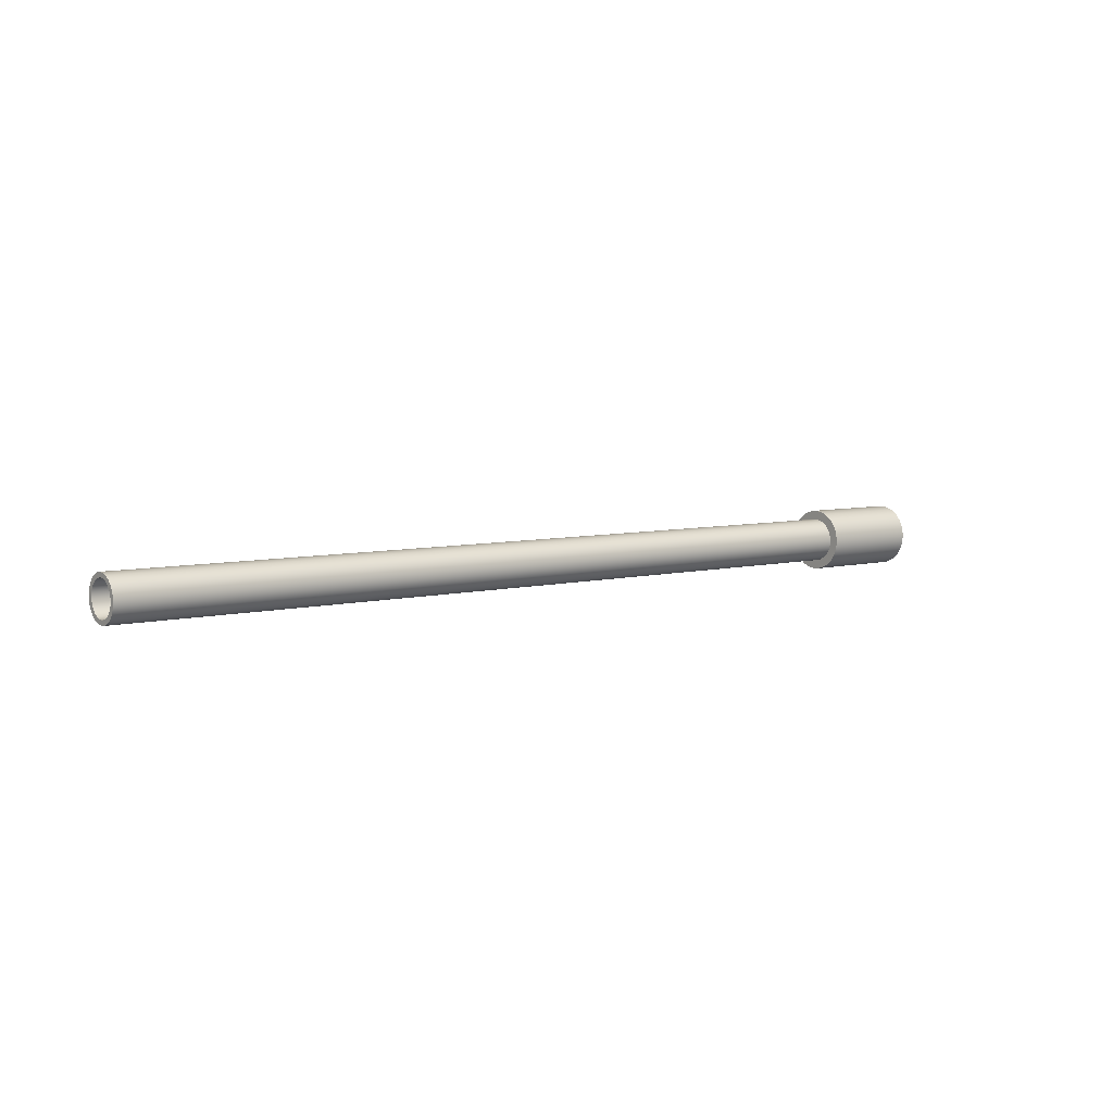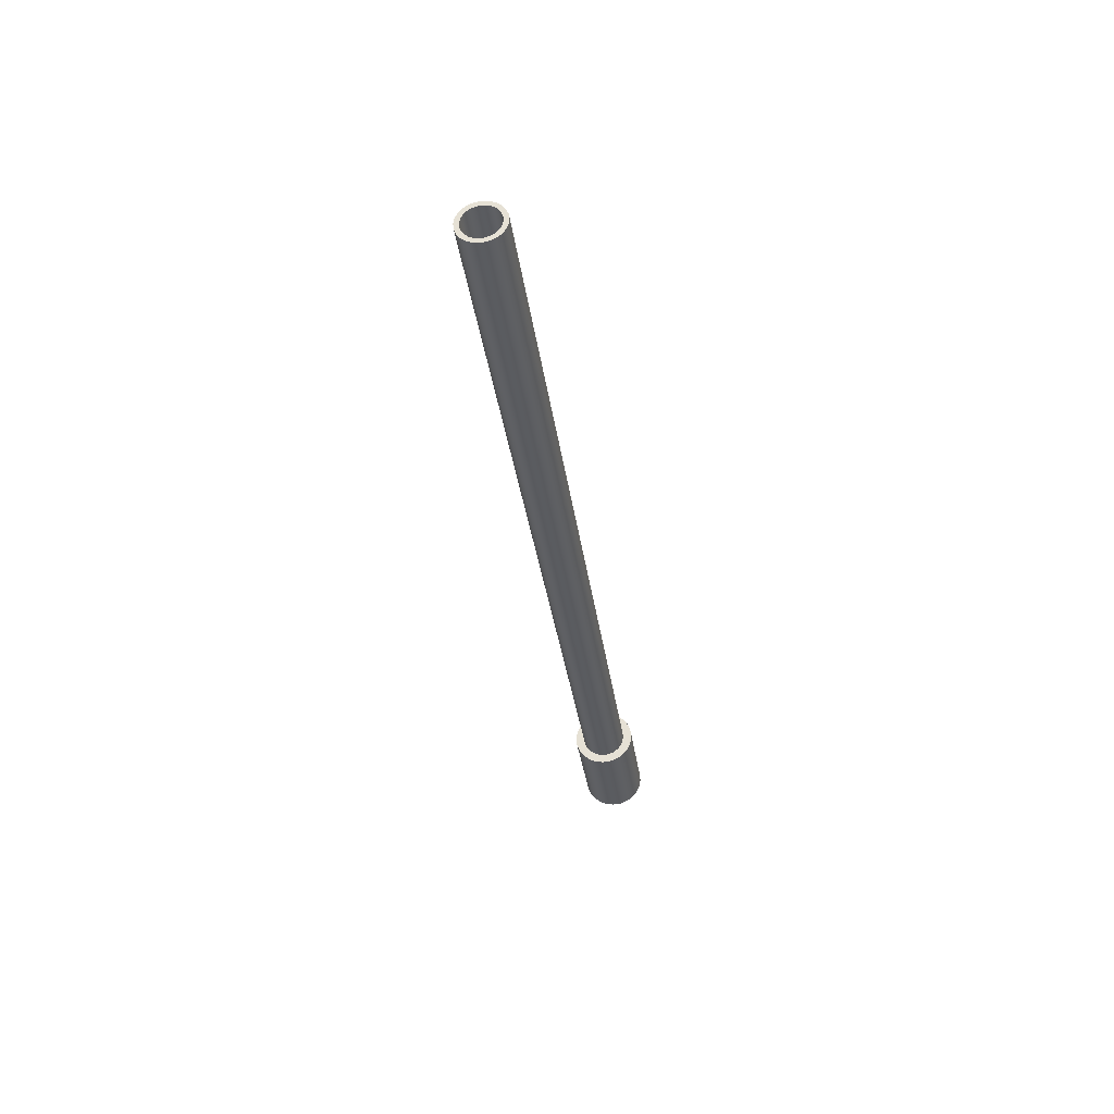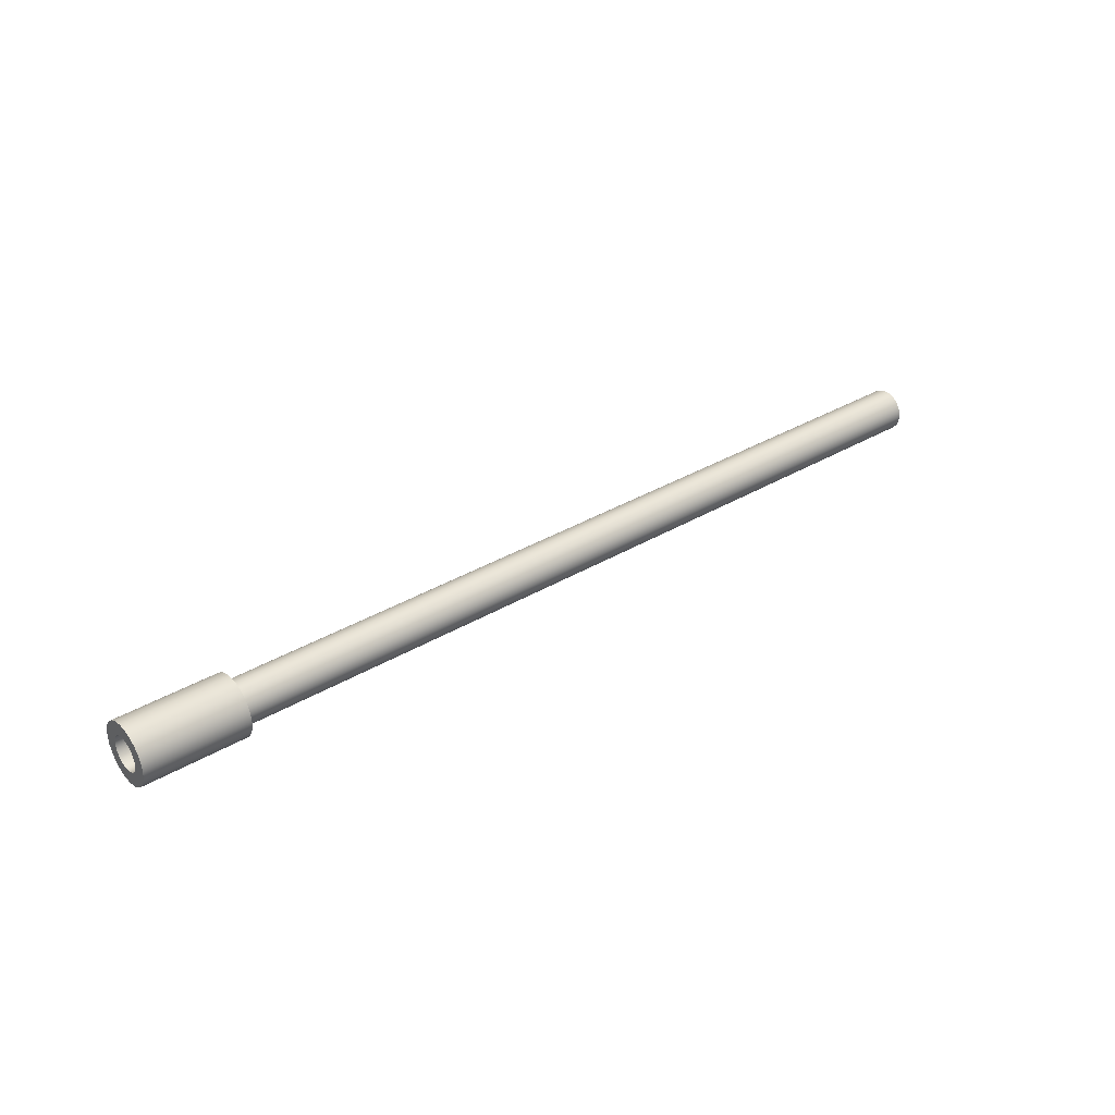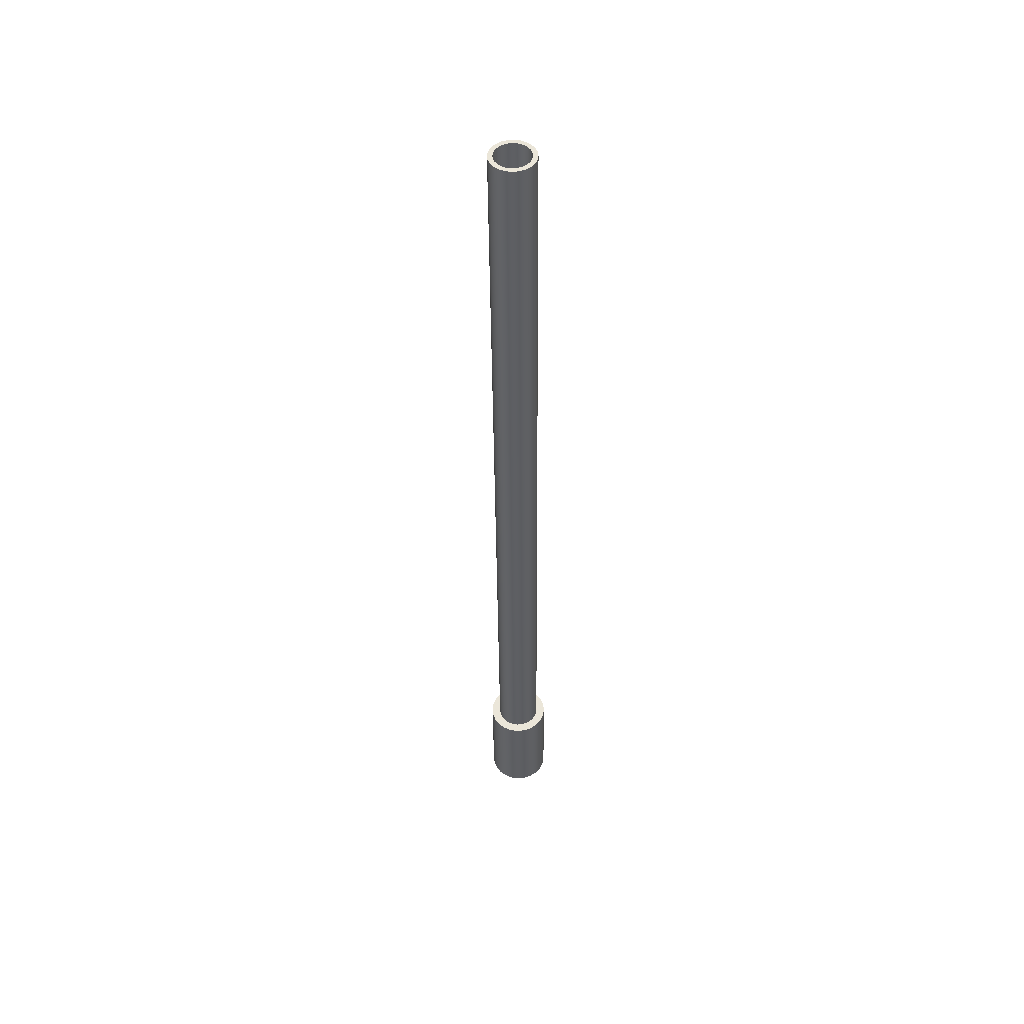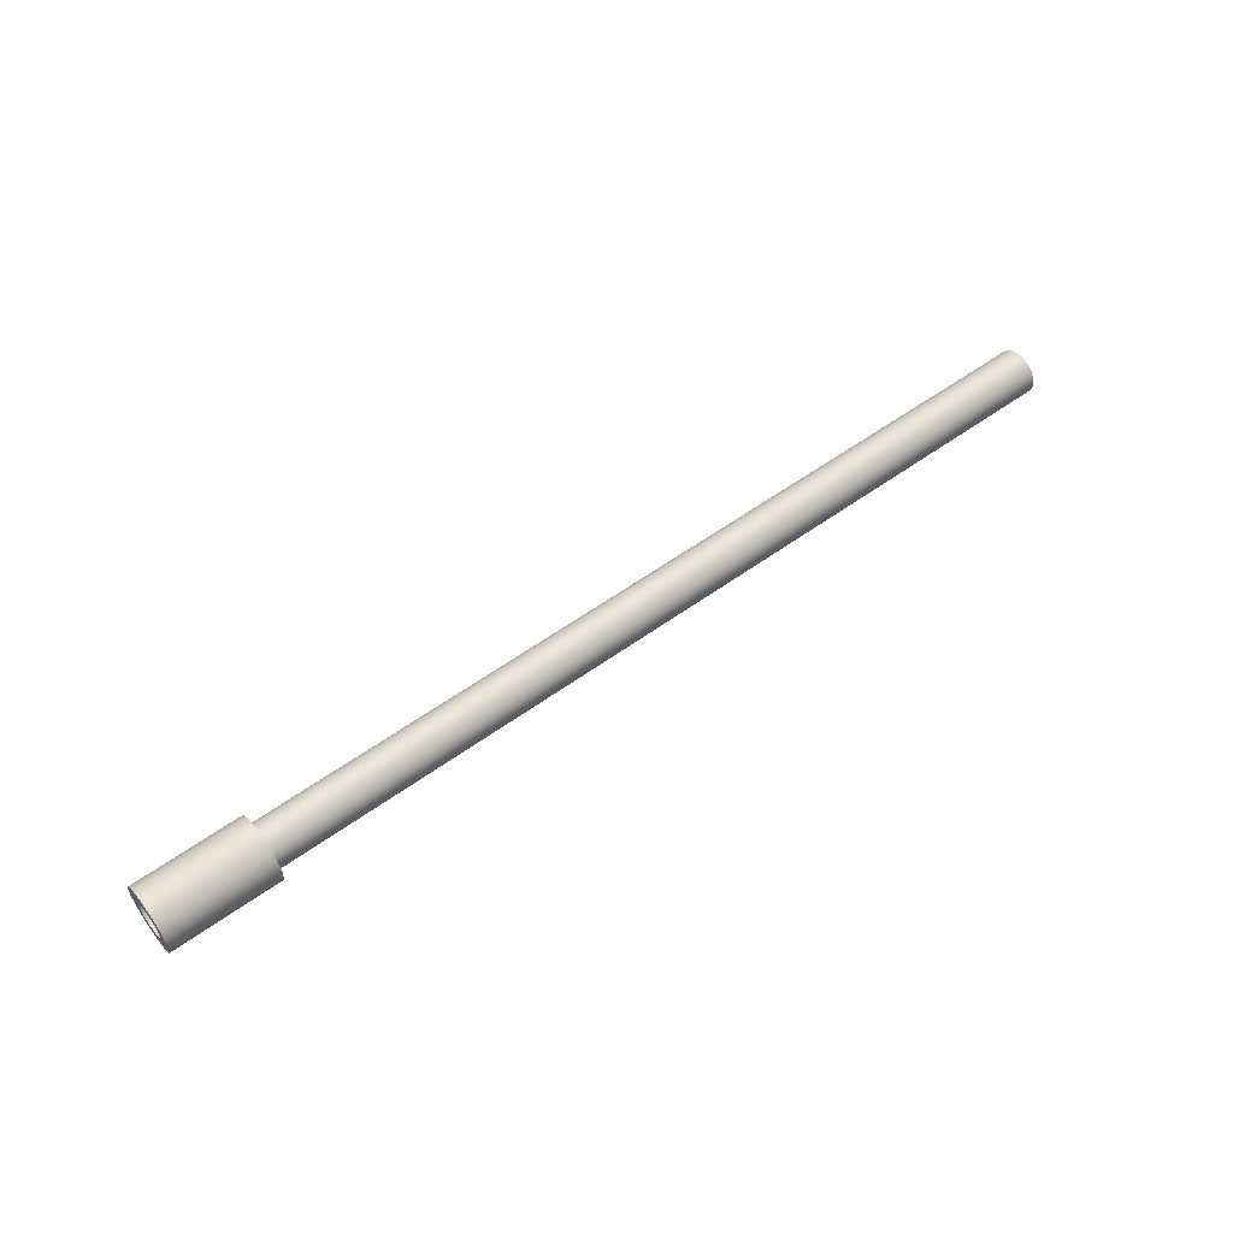
<metadata>
{"format":"obj","ext":"obj","renderer":"f3d","projection":"perspective","resolution":1024,"background":"white","views":[{"elev":-1.6,"azim":140.7,"up":"+Z"},{"elev":-34.7,"azim":102.3,"up":"+Y"},{"elev":35.0,"azim":-34.4,"up":"+Y"},{"elev":-41.5,"azim":95.1,"up":"+Y"},{"elev":64.0,"azim":-37.5,"up":"+Z"}]}
</metadata>
<code>
o Group2/mesh5/mesh5-geometry#mesh5-geometry
v 0.7761 0.1062 -0.098
v 0.06491 0.118 -0.04259
v 0.776 0.1107 -0.1
v 0.06502 0.1135 -0.04056
v 0.06489 0.1229 -0.0434
v 0.7762 0.1251 -0.09863
v 0.7763 0.1023 -0.09487
v 0.06475 0.104 -0.04279
v 0.776 0.1155 -0.1008
v 0.7763 0.1157 -0.09685
v 0.7761 0.1205 -0.1004
v 0.06524 0.1097 -0.03743
v 0.7763 0.1118 -0.09622
v 0.06516 0.0999 -0.03712
v 0.06498 0.1278 -0.04292
v 0.06504 0.1419 -0.04406
v 0.7764 0.1196 -0.09648
v 0.06517 0.1325 -0.04119
v 0.7766 0.09946 -0.09086
v 0.7764 0.1083 -0.09461
v -0.02596 0.1049 -0.03546
v 0.06444 0.1094 -0.04722
v 0.7765 0.1291 -0.09576
v -0.02542 0.1279 -0.03171
v -0.02549 0.124 -0.03209
v 0.06544 0.1365 -0.03832
v 0.06553 0.1068 -0.03342
v 0.7766 0.1053 -0.09214
v -0.02548 0.1201 -0.03145
v -0.02554 0.1008 -0.02979
v -0.02626 0.1103 -0.03989
v 0.06465 0.1362 -0.04811
v 0.7765 0.1232 -0.09511
v -0.02527 0.1315 -0.03034
v 0.06552 0.1463 -0.03867
v 0.777 0.09772 -0.08625
v 0.7768 0.103 -0.08898
v 0.06566 0.09743 -0.03059
v -0.02539 0.1166 -0.02985
v -0.02567 0.1428 -0.03673
v -0.02643 0.1167 -0.04278
v 0.06438 0.1296 -0.05057
v 0.7767 0.1264 -0.09285
v 0.7769 0.1322 -0.09196
v -0.02519 0.1472 -0.03134
v 0.06578 0.1396 -0.03452
v 0.06589 0.1051 -0.02881
v -0.02522 0.1136 -0.02738
v -0.02504 0.09838 -0.02326
v -0.02606 0.1371 -0.04079
v 0.06428 0.1158 -0.0501
v -0.02632 0.1306 -0.04324
v -0.02506 0.1347 -0.02808
v 0.06606 0.1492 -0.03232
v 0.7773 0.09724 -0.08135
v 0.7771 0.1016 -0.08535
v -0.02499 0.1113 -0.02422
v 0.06628 0.1046 -0.02391
v 0.06622 0.09675 -0.02365
v -0.02645 0.1236 -0.04392
v 0.06426 0.1227 -0.05124
v 0.777 0.1288 -0.08985
v 0.7772 0.1343 -0.08747
v -0.02479 0.1372 -0.02508
v 0.06617 0.1417 -0.03003
v 0.7774 0.1012 -0.08148
v -0.02449 0.09769 -0.01632
v -0.02471 0.1099 -0.02058
v -0.02465 0.1501 -0.02499
v 0.06663 0.1503 -0.02543
v 0.7778 0.09804 -0.07649
v 0.7777 0.1019 -0.07765
v 0.06668 0.1054 -0.01905
v 0.06678 0.09789 -0.01676
v 0.7773 0.1304 -0.08631
v 0.7776 0.1351 -0.08261
v -0.02448 0.1388 -0.02154
v 0.06657 0.1425 -0.02517
v -0.0244 0.1096 -0.01672
v -0.02392 0.09883 -0.009438
v 0.7776 0.1311 -0.08248
v -0.02408 0.1513 -0.01811
v 0.06696 0.142 -0.02027
v 0.7781 0.1001 -0.072
v 0.778 0.1035 -0.07411
v -0.02408 0.1102 -0.01288
v 0.06706 0.1075 -0.01456
v 0.06733 0.1008 -0.01041
v 0.778 0.1346 -0.07771
v 0.7779 0.1307 -0.07861
v -0.02417 0.1394 -0.01771
v 0.06718 0.1496 -0.01849
v 0.0674 0.1106 -0.01076
v -0.02338 0.1017 -0.003087
v -0.02378 0.1118 -0.009345
v -0.02386 0.139 -0.01384
v 0.06731 0.1402 -0.01566
v 0.7784 0.1329 -0.0731
v -0.02352 0.1506 -0.01117
v 0.7785 0.1032 -0.0682
v 0.7783 0.106 -0.07111
v 0.06781 0.1052 -0.005025
v -0.0233 0.1174 -0.004083
v 0.06767 0.1146 -0.007891
v -0.02351 0.1143 -0.006344
v 0.7782 0.1293 -0.07497
v 0.06761 0.1374 -0.01165
v 0.06768 0.1472 -0.01196
v 0.7785 0.1091 -0.06885
v -0.0229 0.1062 0.002302
v 0.06786 0.1192 -0.006159
v -0.02315 0.1211 -0.002718
v -0.02358 0.1376 -0.01021
v 0.7787 0.13 -0.06909
v 0.7784 0.1271 -0.07181
v -0.02302 0.1481 -0.004636
v 0.7786 0.1128 -0.06748
v 0.7787 0.1072 -0.06533
v -0.02251 0.1118 0.00636
v -0.02308 0.125 -0.00234
v 0.06795 0.1242 -0.00568
v -0.02335 0.1354 -0.007049
v 0.06782 0.1335 -0.008523
v 0.7789 0.1262 -0.06596
v 0.7786 0.124 -0.06935
v -0.02318 0.1324 -0.004582
v 0.0681 0.1431 -0.006291
v 0.7787 0.1166 -0.06711
v 0.0682 0.1109 -0.000967
v -0.0223 0.1386 0.005466
v 0.7789 0.1119 -0.0636
v 0.06794 0.129 -0.006487
v 0.7787 0.1205 -0.06774
v -0.02309 0.1288 -0.002976
v -0.02261 0.144 0.001037
v 0.779 0.1217 -0.06392
v 0.0684 0.1377 -0.001861
v -0.02224 0.1184 0.008812
v 0.779 0.1168 -0.06312
v 0.06857 0.1313 0.001022
v 0.06846 0.1174 0.001485
v -0.02214 0.1323 0.008349
v -0.02212 0.1254 0.009491
v 0.06859 0.1244 0.002164
f 1 2 3
f 2 1 4
f 3 2 1
f 4 1 2
f 5 3 2
f 2 3 5
f 6 1 3
f 3 1 6
f 7 4 1
f 1 4 7
f 4 8 2
f 2 8 4
f 3 5 9
f 9 5 3
f 2 8 5
f 5 8 2
f 6 10 1
f 1 10 6
f 6 3 11
f 11 3 6
f 4 7 12
f 12 7 4
f 13 7 1
f 1 7 13
f 4 14 8
f 8 14 4
f 15 9 5
f 5 9 15
f 11 3 9
f 9 3 11
f 16 5 8
f 8 5 16
f 6 17 10
f 10 17 6
f 13 1 10
f 10 1 13
f 11 18 6
f 6 18 11
f 19 12 7
f 7 12 19
f 12 14 4
f 4 14 12
f 20 7 13
f 13 7 20
f 14 21 8
f 8 21 14
f 9 15 11
f 11 15 9
f 16 15 5
f 5 15 16
f 16 8 22
f 22 8 16
f 23 17 6
f 6 17 23
f 24 10 17
f 17 10 24
f 25 13 10
f 10 13 25
f 18 11 15
f 15 11 18
f 26 6 18
f 18 6 26
f 12 19 27
f 27 19 12
f 28 19 7
f 7 19 28
f 27 14 12
f 12 14 27
f 28 7 20
f 20 7 28
f 29 20 13
f 13 20 29
f 21 14 30
f 30 14 21
f 31 8 21
f 21 8 31
f 16 18 15
f 15 18 16
f 8 31 22
f 22 31 8
f 16 22 32
f 32 22 16
f 23 33 17
f 17 33 23
f 6 26 23
f 23 26 6
f 10 24 25
f 25 24 10
f 17 34 24
f 24 34 17
f 13 25 29
f 29 25 13
f 35 26 18
f 18 26 35
f 36 27 19
f 19 27 36
f 37 19 28
f 28 19 37
f 27 38 14
f 14 38 27
f 39 28 20
f 20 28 39
f 20 29 39
f 39 29 20
f 38 30 14
f 14 30 38
f 30 29 21
f 21 29 30
f 21 40 31
f 31 40 21
f 35 18 16
f 16 18 35
f 41 22 31
f 31 22 41
f 32 22 42
f 42 22 32
f 32 40 16
f 16 40 32
f 23 43 33
f 33 43 23
f 34 17 33
f 33 17 34
f 26 44 23
f 23 44 26
f 24 40 25
f 25 40 24
f 34 45 24
f 24 45 34
f 21 29 25
f 25 29 21
f 35 46 26
f 26 46 35
f 27 36 47
f 47 36 27
f 37 36 19
f 19 36 37
f 48 37 28
f 28 37 48
f 47 38 27
f 27 38 47
f 28 39 48
f 48 39 28
f 30 39 29
f 29 39 30
f 30 38 49
f 49 38 30
f 25 40 21
f 21 40 25
f 31 40 50
f 50 40 31
f 40 35 16
f 16 35 40
f 22 41 51
f 51 41 22
f 31 52 41
f 41 52 31
f 42 22 51
f 51 22 42
f 42 50 32
f 32 50 42
f 40 32 50
f 50 32 40
f 44 43 23
f 23 43 44
f 53 33 43
f 43 33 53
f 33 53 34
f 34 53 33
f 44 26 46
f 46 26 44
f 24 45 40
f 40 45 24
f 53 45 34
f 34 45 53
f 54 46 35
f 35 46 54
f 55 47 36
f 36 47 55
f 56 36 37
f 37 36 56
f 37 48 57
f 57 48 37
f 58 38 47
f 47 38 58
f 30 48 39
f 39 48 30
f 59 49 38
f 38 49 59
f 49 57 30
f 30 57 49
f 31 50 52
f 52 50 31
f 35 40 45
f 45 40 35
f 60 51 41
f 41 51 60
f 41 52 60
f 60 52 41
f 42 51 61
f 61 51 42
f 50 42 52
f 52 42 50
f 44 62 43
f 43 62 44
f 62 53 43
f 43 53 62
f 46 63 44
f 44 63 46
f 64 45 53
f 53 45 64
f 54 65 46
f 46 65 54
f 45 54 35
f 35 54 45
f 47 55 58
f 58 55 47
f 66 55 36
f 36 55 66
f 66 36 56
f 56 36 66
f 57 56 37
f 37 56 57
f 30 57 48
f 48 57 30
f 58 59 38
f 38 59 58
f 49 59 67
f 67 59 49
f 49 68 57
f 57 68 49
f 51 60 61
f 61 60 51
f 52 61 60
f 60 61 52
f 61 52 42
f 42 52 61
f 63 62 44
f 44 62 63
f 53 62 64
f 64 62 53
f 63 46 65
f 65 46 63
f 64 69 45
f 45 69 64
f 70 65 54
f 54 65 70
f 54 45 69
f 69 45 54
f 71 58 55
f 55 58 71
f 72 55 66
f 66 55 72
f 68 66 56
f 56 66 68
f 56 57 68
f 68 57 56
f 73 59 58
f 58 59 73
f 74 67 59
f 59 67 74
f 67 68 49
f 49 68 67
f 63 75 62
f 62 75 63
f 75 64 62
f 62 64 75
f 65 76 63
f 63 76 65
f 77 69 64
f 64 69 77
f 70 78 65
f 65 78 70
f 69 70 54
f 54 70 69
f 58 71 73
f 73 71 58
f 72 71 55
f 55 71 72
f 79 72 66
f 66 72 79
f 66 68 79
f 79 68 66
f 73 74 59
f 59 74 73
f 67 74 80
f 80 74 67
f 67 79 68
f 68 79 67
f 63 81 75
f 75 81 63
f 64 75 77
f 77 75 64
f 76 65 78
f 78 65 76
f 76 81 63
f 63 81 76
f 77 82 69
f 69 82 77
f 70 83 78
f 78 83 70
f 70 69 82
f 82 69 70
f 84 73 71
f 71 73 84
f 85 71 72
f 72 71 85
f 72 79 86
f 86 79 72
f 87 74 73
f 73 74 87
f 88 80 74
f 74 80 88
f 80 86 67
f 67 86 80
f 67 86 79
f 79 86 67
f 81 77 75
f 75 77 81
f 78 89 76
f 76 89 78
f 76 90 81
f 81 90 76
f 91 82 77
f 77 82 91
f 92 83 70
f 70 83 92
f 89 78 83
f 83 78 89
f 82 92 70
f 70 92 82
f 73 84 87
f 87 84 73
f 85 84 71
f 71 84 85
f 86 85 72
f 72 85 86
f 93 74 87
f 87 74 93
f 80 88 94
f 94 88 80
f 93 88 74
f 74 88 93
f 80 95 86
f 86 95 80
f 77 81 91
f 91 81 77
f 89 90 76
f 76 90 89
f 90 91 81
f 81 91 90
f 96 82 91
f 91 82 96
f 92 97 83
f 83 97 92
f 83 98 89
f 89 98 83
f 92 82 99
f 99 82 92
f 100 87 84
f 84 87 100
f 101 84 85
f 85 84 101
f 85 86 95
f 95 86 85
f 87 100 93
f 93 100 87
f 102 94 88
f 88 94 102
f 94 103 80
f 80 103 94
f 104 88 93
f 93 88 104
f 80 105 95
f 95 105 80
f 89 106 90
f 90 106 89
f 91 90 96
f 96 90 91
f 96 99 82
f 82 99 96
f 92 107 97
f 97 107 92
f 98 83 97
f 97 83 98
f 98 106 89
f 89 106 98
f 99 108 92
f 92 108 99
f 109 100 84
f 84 100 109
f 109 84 101
f 101 84 109
f 95 101 85
f 85 101 95
f 100 104 93
f 93 104 100
f 94 102 110
f 110 102 94
f 111 102 88
f 88 102 111
f 94 112 103
f 103 112 94
f 80 103 105
f 105 103 80
f 111 88 104
f 104 88 111
f 101 95 105
f 105 95 101
f 106 96 90
f 90 96 106
f 113 99 96
f 96 99 113
f 108 107 92
f 92 107 108
f 114 97 107
f 107 97 114
f 97 114 98
f 98 114 97
f 98 115 106
f 106 115 98
f 108 99 116
f 116 99 108
f 117 100 109
f 109 100 117
f 101 103 109
f 109 103 101
f 104 100 118
f 118 100 104
f 102 119 110
f 110 119 102
f 120 94 110
f 110 94 120
f 102 111 121
f 121 111 102
f 94 120 112
f 112 120 94
f 112 109 103
f 103 109 112
f 103 101 105
f 105 101 103
f 118 111 104
f 104 111 118
f 96 106 113
f 113 106 96
f 122 99 113
f 113 99 122
f 108 123 107
f 107 123 108
f 107 124 114
f 114 124 107
f 114 125 98
f 98 125 114
f 98 125 115
f 115 125 98
f 115 113 106
f 106 113 115
f 126 116 99
f 99 116 126
f 116 127 108
f 108 127 116
f 128 100 117
f 117 100 128
f 109 112 117
f 117 112 109
f 124 118 100
f 100 118 124
f 119 102 129
f 129 102 119
f 119 130 110
f 110 130 119
f 110 116 120
f 120 116 110
f 131 121 111
f 111 121 131
f 127 102 121
f 121 102 127
f 120 117 112
f 112 117 120
f 111 118 131
f 131 118 111
f 126 99 122
f 122 99 126
f 113 115 122
f 122 115 113
f 108 132 123
f 123 132 108
f 124 107 123
f 123 107 124
f 128 114 124
f 124 114 128
f 114 133 125
f 125 133 114
f 125 122 115
f 115 122 125
f 134 116 126
f 126 116 134
f 127 116 135
f 135 116 127
f 127 132 108
f 108 132 127
f 124 100 128
f 128 100 124
f 117 120 128
f 128 120 117
f 136 118 124
f 124 118 136
f 137 129 102
f 102 129 137
f 129 138 119
f 119 138 129
f 138 130 119
f 119 130 138
f 110 130 135
f 135 130 110
f 110 135 116
f 116 135 110
f 120 116 134
f 134 116 120
f 121 131 139
f 139 131 121
f 137 102 127
f 127 102 137
f 127 121 132
f 132 121 127
f 136 131 118
f 118 131 136
f 122 125 126
f 126 125 122
f 136 123 132
f 132 123 136
f 123 136 124
f 124 136 123
f 114 128 133
f 133 128 114
f 133 126 125
f 125 126 133
f 126 133 134
f 134 133 126
f 135 137 127
f 127 137 135
f 134 128 120
f 120 128 134
f 140 129 137
f 137 129 140
f 138 129 141
f 141 129 138
f 138 142 130
f 130 142 138
f 137 135 130
f 130 135 137
f 131 136 139
f 139 136 131
f 139 132 121
f 121 132 139
f 132 139 136
f 136 139 132
f 128 134 133
f 133 134 128
f 140 141 129
f 129 141 140
f 130 140 137
f 137 140 130
f 141 143 138
f 138 143 141
f 142 138 143
f 143 138 142
f 140 130 142
f 142 130 140
f 141 140 144
f 144 140 141
f 143 141 144
f 144 141 143
f 144 142 143
f 143 142 144
f 142 144 140
f 140 144 142

</code>
